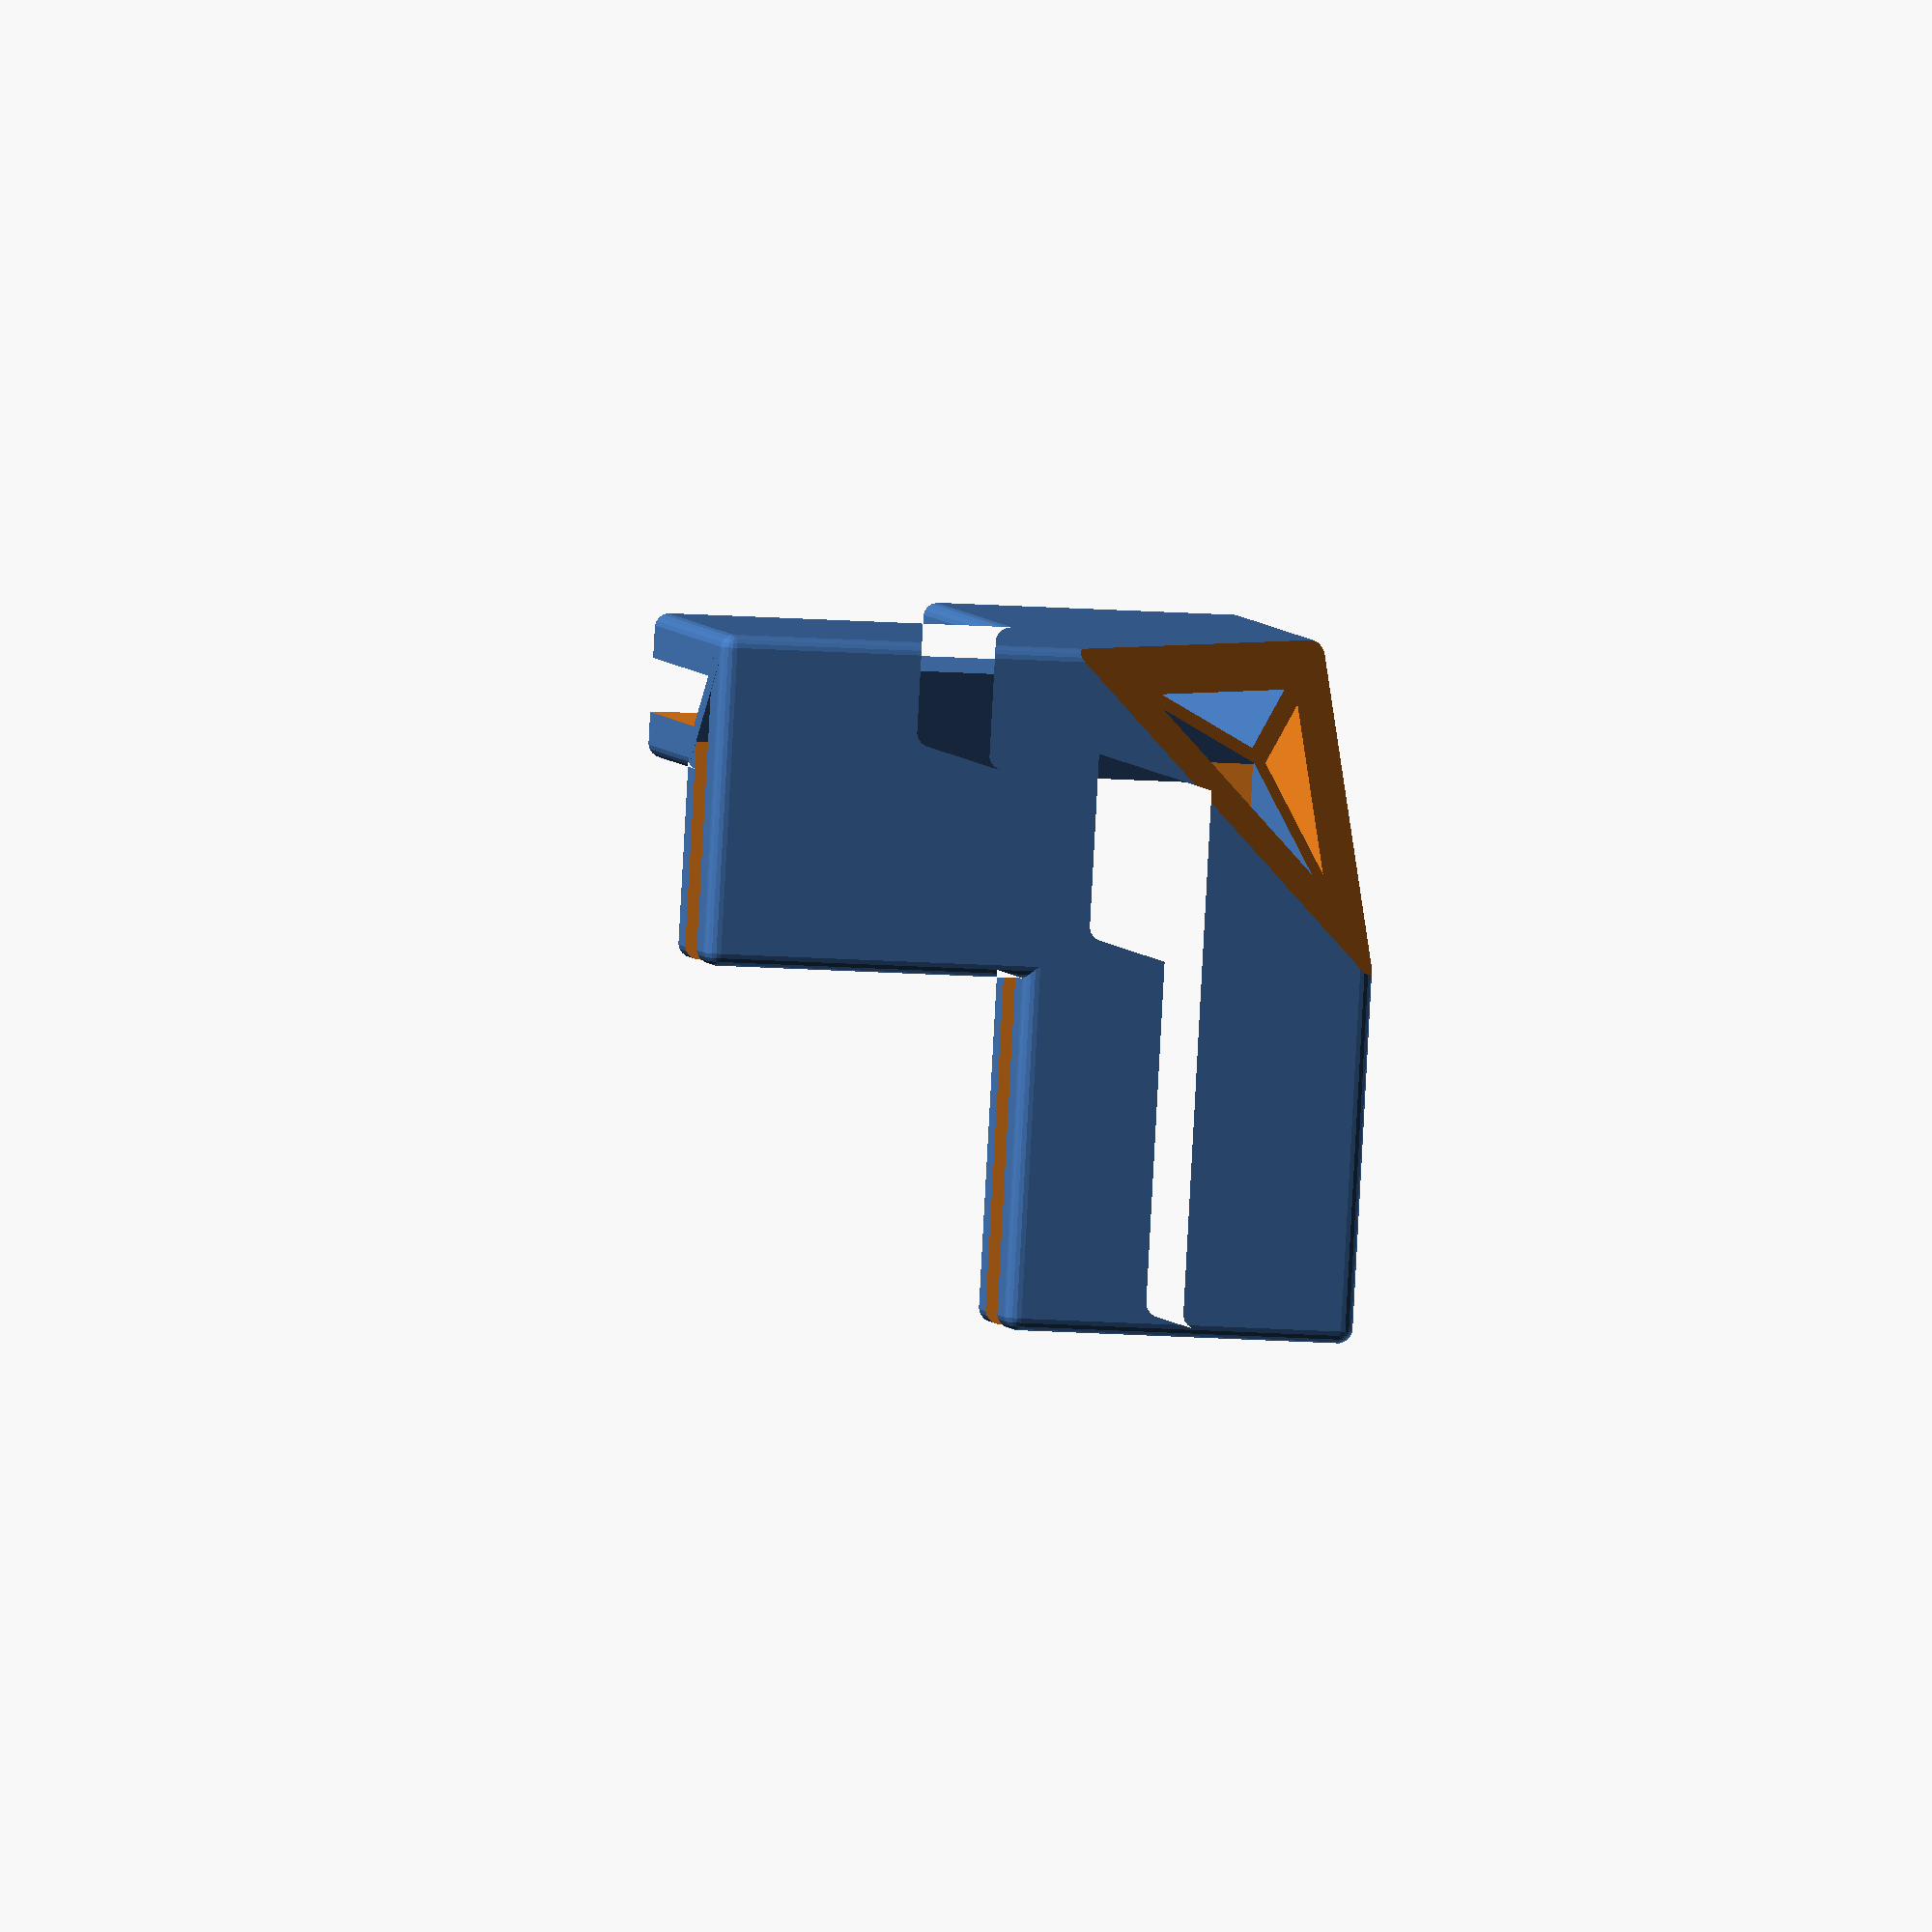
<openscad>

/*
 * Base Tiles - Parameterized Corners
 *
 * By Craig Wood
 *
 * Copyright 2020 Craig Wood - http://github.com/w3ace
 * This program is free software: you can redistribute it and/or modify
 * it under the terms of the GNU General Public License as published by
 * the Free Software Foundation, either version 3 of the License, or
 * (at your option) any later version.
 *
 * This program is distributed in thehope that it will be useful,
 * but WITHOUT ANY WARRANTY; without even the implied warranty of
 * MERCHANTABILITY or FITNESS FOR A PARTICULAR PURPOSE.  See the
 * GNU General Public License for more details.
 *
 * See <http://www.gnu.org/licenses/>.
 *
*/

$fn=20;

length = 65;
height = 30;
channel = 5.4;
wallwidth = 3;
supportwidth = 2;

width = channel+wallwidth*2;

cham = 3;


corner_bracket ();


module corner_bracket () {

	difference () {
		// Rotated Corner Bracket
		translate([0,0,-16])
			rotate([45,325,0])
				union () {
					difference () {
						minkowski () {
							frame();
							sphere(d=cham);
						}
						channels();
					}
					supports();
				}
		// Plane Cut Cube to Crop Corner
		translate([0,0,-20])
			cube([60,60,40],center=true);
	}
}


module frame () {
	cube([length,width,height],center=false);
	translate([width,0,0])
		rotate([0,0,90])
			cube([length,width,height],center=false);		
	translate([0,0,width])
		rotate([270,0,0])
			cube([length,width,height],center=false);		
	rotate([90,0,90])
		cube([length,width,height],center=false);	
	translate([length/2,0,0])
		rotate([0,270,0])
			cube([length,width,height],center=false);		
		rotate([0,270,270])
			cube([length,width,height],center=false);	
}


module channels () { 

	translate([wallwidth,wallwidth,wallwidth])
		cube([length,channel,length]);
	translate([width,0,0])
		rotate([0,0,90])
			translate([wallwidth,wallwidth,wallwidth])
				cube([length,channel,length]);
	translate([0,0,width])
		rotate([270,0,0])		
			translate([wallwidth,wallwidth,wallwidth])
				cube([length,channel,length]);
	rotate([90,0,90])		
		translate([wallwidth,wallwidth,wallwidth])
			cube([length,channel,length]);
}


module supports () {

	translate([9,0,supportwidth*.7])
		rotate([-45,0,0])
			cube([length-9+cham/2,supportwidth,15]);
	translate([supportwidth*.70,0])
		rotate([45,0,90])	
			translate([9,0,0])
			cube([length-9+cham/2,supportwidth,15]);
	translate([0,supportwidth*.7,0])
		rotate([225,270,0])	
			translate([9,0,0])
			cube([length-9+cham/2,supportwidth,15]);
}

</openscad>
<views>
elev=227.3 azim=189.3 roll=45.6 proj=o view=solid
</views>
